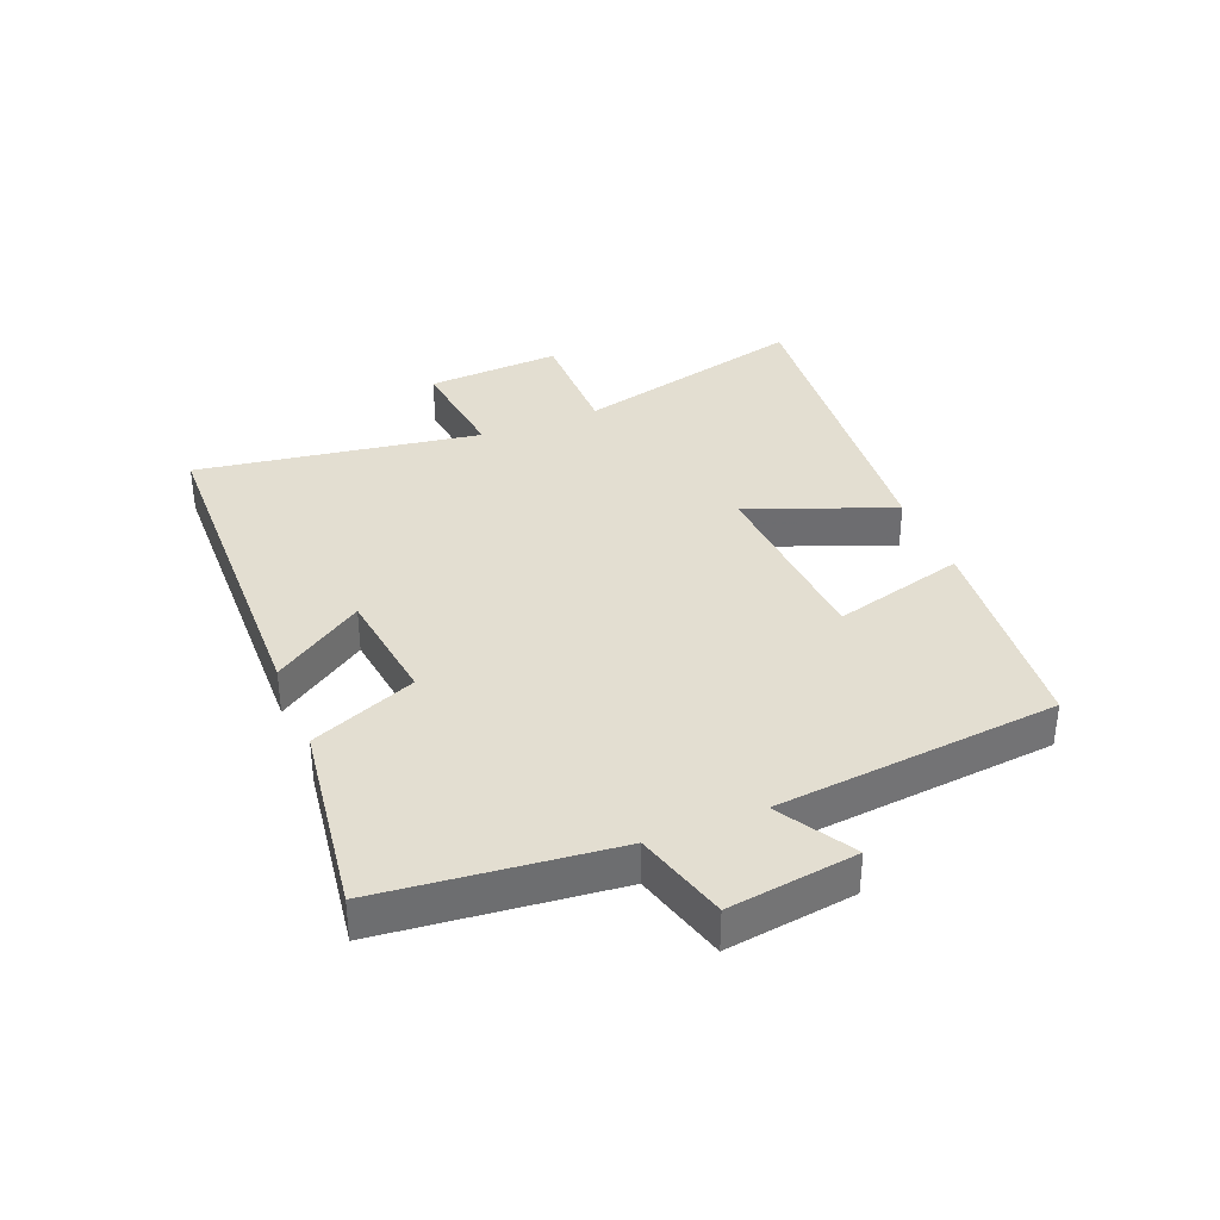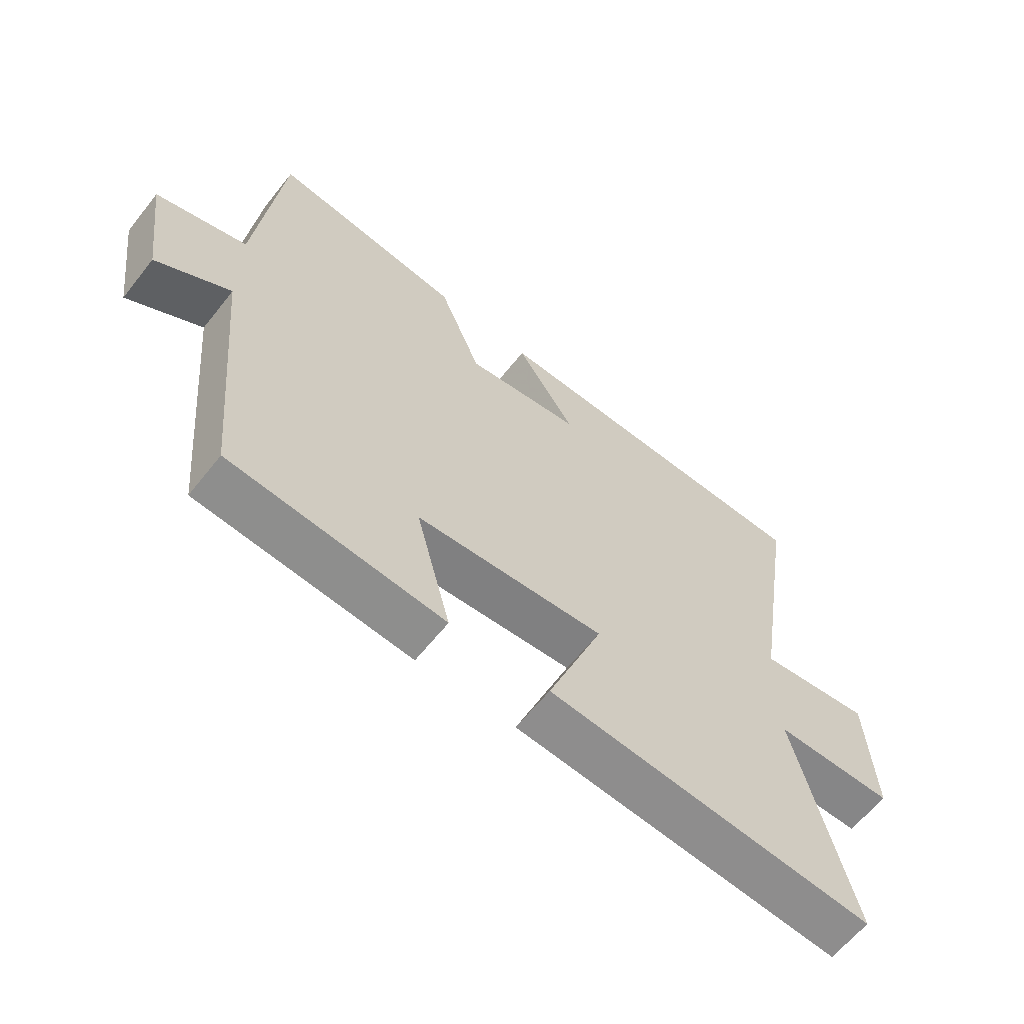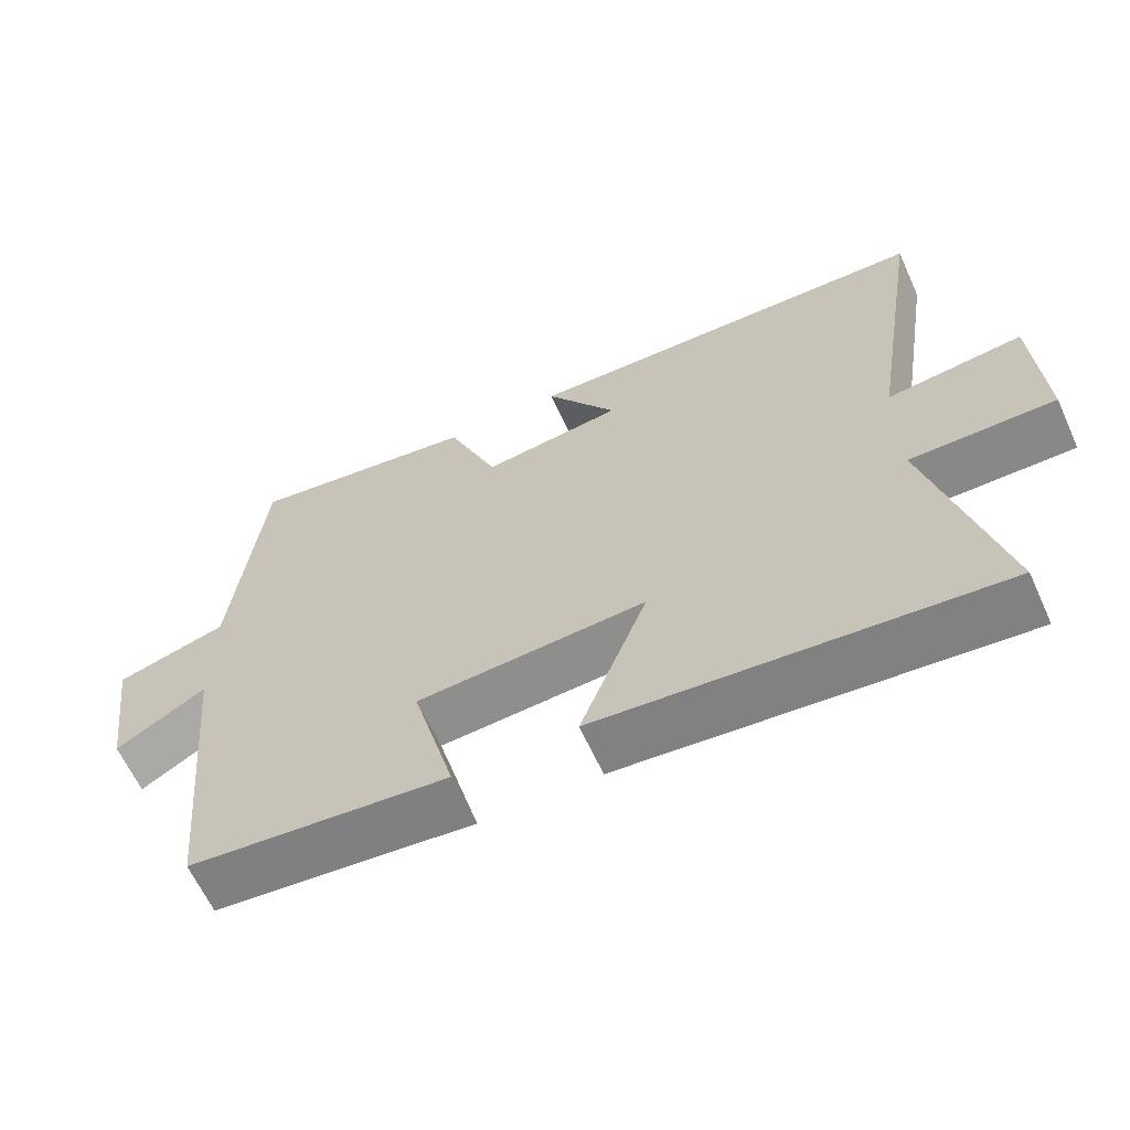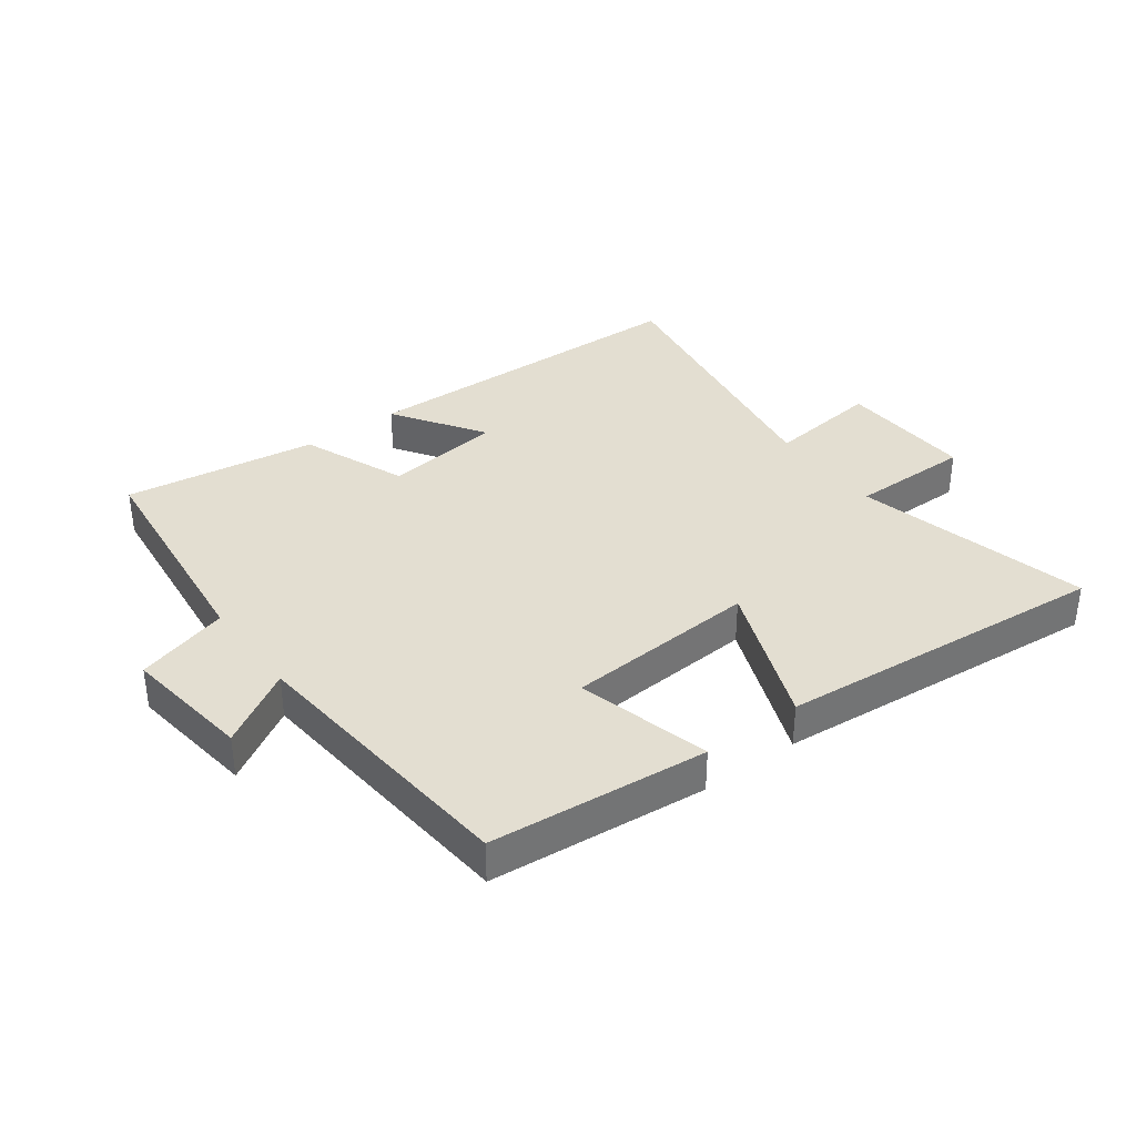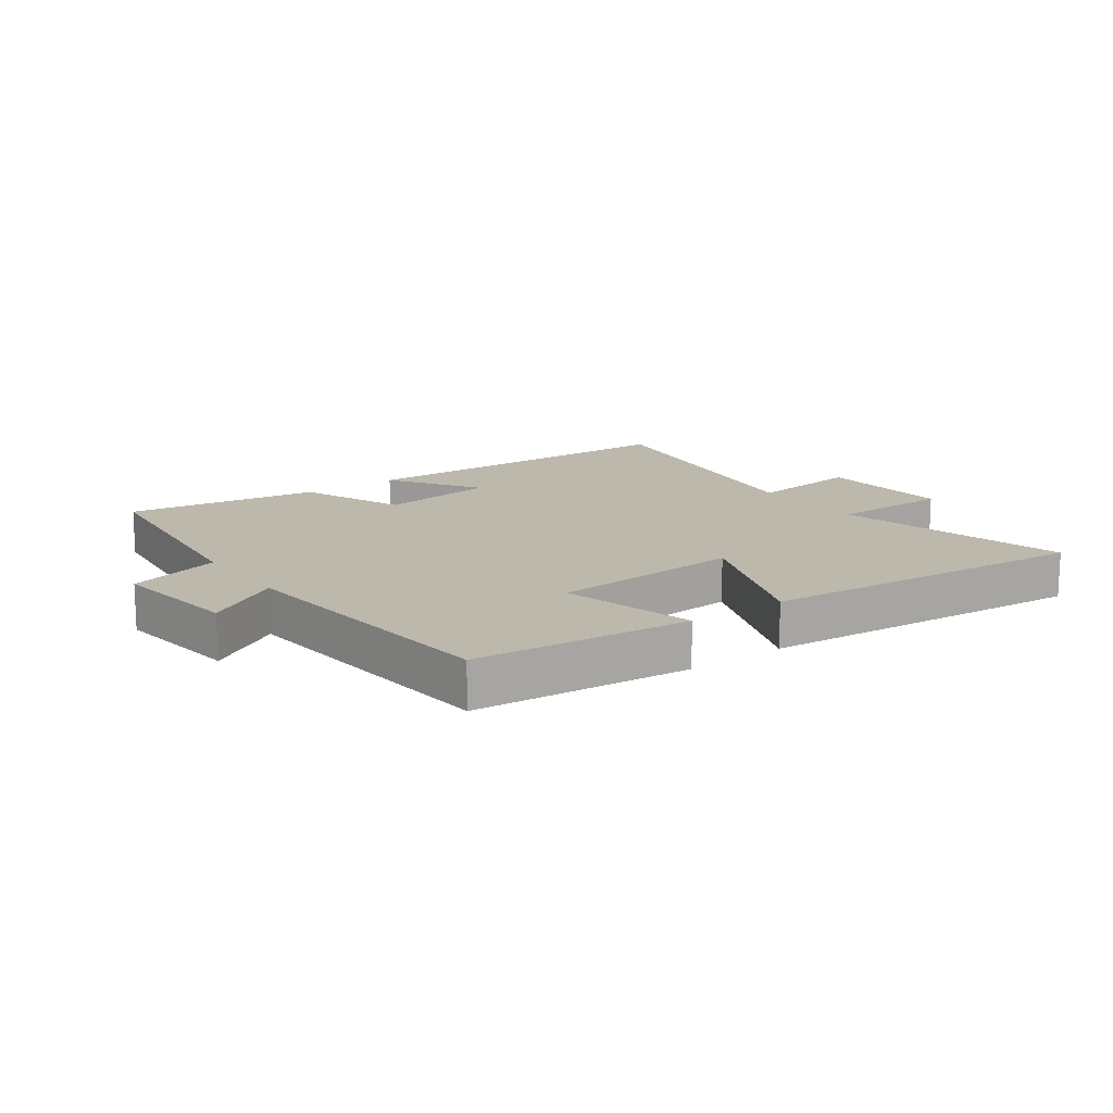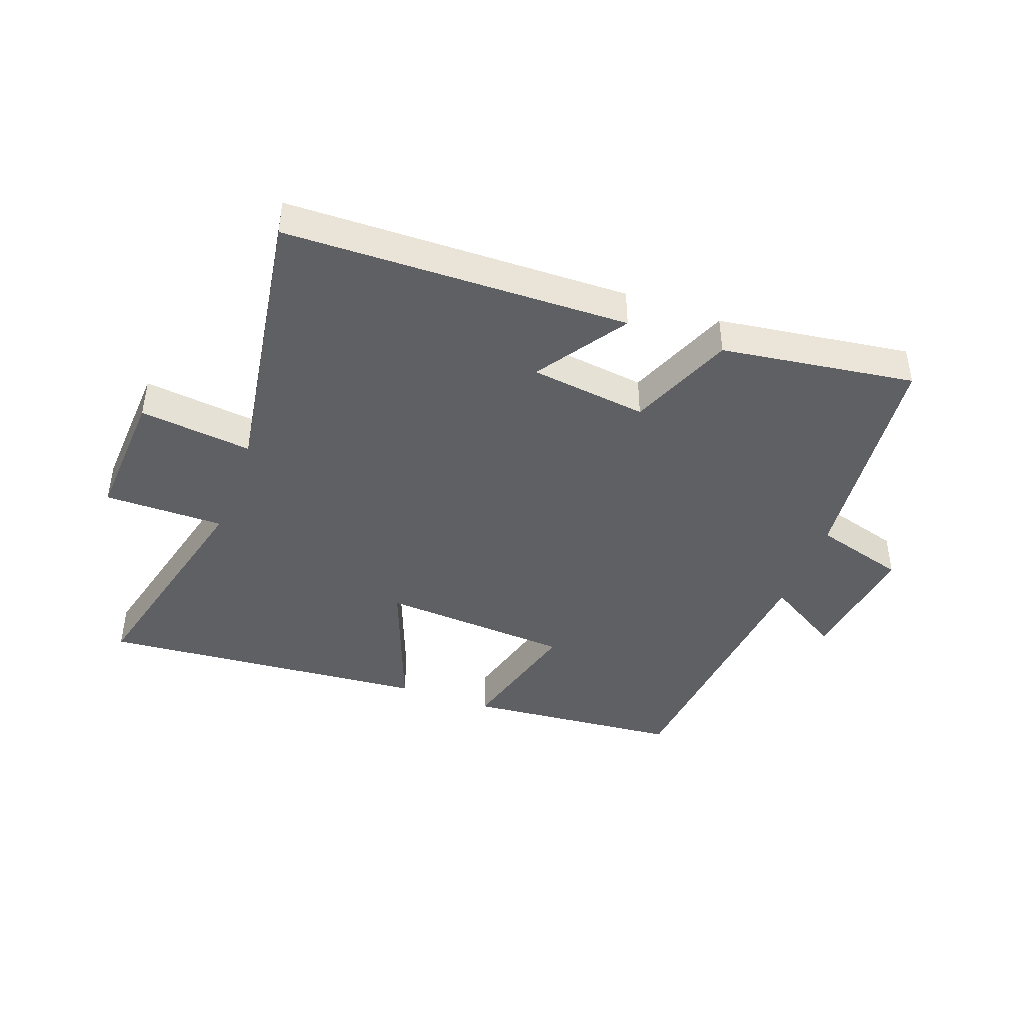
<metadata>
{"format":"obj","ext":"obj","renderer":"f3d","projection":"perspective","resolution":1024,"background":"white","views":[{"elev":36.0,"azim":67.8,"up":"+Y"},{"elev":-62.1,"azim":141.7,"up":"+Z"},{"elev":-63.1,"azim":-155.5,"up":"+Z"},{"elev":36.3,"azim":143.5,"up":"+Y"},{"elev":14.8,"azim":144.2,"up":"+Y"},{"elev":-43.0,"azim":-20.3,"up":"+Y"}]}
</metadata>
<code>
v 0.459 0.07 0.545
v 0.5 0.07 0.169
v 0.65 0.07 0.126
v 0.622 0.07 -0.082
v 0.5 0.07 -0.009
v 0.457 0.07 -0.467
v 0.106 0.07 -0.5
v 0.163 0.07 -0.285
v -0.147 0.07 -0.265
v -0.056 0.07 -0.5
v -0.593 0.07 -0.548
v -0.5 0.07 -0.17
v -0.695 0.07 -0.171
v -0.683 0.07 0.047
v -0.5 0.07 0.026
v -0.573 0.07 0.486
v -0.016 0.07 0.5
v -0.113 0.07 0.354
v 0.077 0.07 0.33
v 0.146 0.07 0.5
v 0.459 0 0.545
v 0.5 0 0.169
v 0.65 0 0.126
v 0.622 0 -0.082
v 0.5 0 -0.009
v 0.457 0 -0.467
v 0.106 0 -0.5
v 0.163 0 -0.285
v -0.147 0 -0.265
v -0.056 0 -0.5
v -0.593 0 -0.548
v -0.5 0 -0.17
v -0.695 0 -0.171
v -0.683 0 0.047
v -0.5 0 0.026
v -0.573 0 0.486
v -0.016 0 0.5
v -0.113 0 0.354
v 0.077 0 0.33
v 0.146 0 0.5
f 19 20 1 2
f 18 19 2
f 15 16 17 18
f 15 18 2
f 12 13 14 15
f 12 15 2 3
f 9 10 11 12
f 8 9 12 3
f 5 6 7 8
f 5 8 3
f 3 4 5
f 22 21 40 39
f 22 39 38
f 38 37 36 35
f 22 38 35
f 35 34 33 32
f 23 22 35 32
f 32 31 30 29
f 23 32 29 28
f 28 27 26 25
f 23 28 25
f 25 24 23
f 1 21 22 2
f 2 22 23 3
f 3 23 24 4
f 4 24 25 5
f 5 25 26 6
f 6 26 27 7
f 7 27 28 8
f 8 28 29 9
f 9 29 30 10
f 10 30 31 11
f 11 31 32 12
f 12 32 33 13
f 13 33 34 14
f 14 34 35 15
f 15 35 36 16
f 16 36 37 17
f 17 37 38 18
f 18 38 39 19
f 19 39 40 20
f 20 40 21 1

</code>
